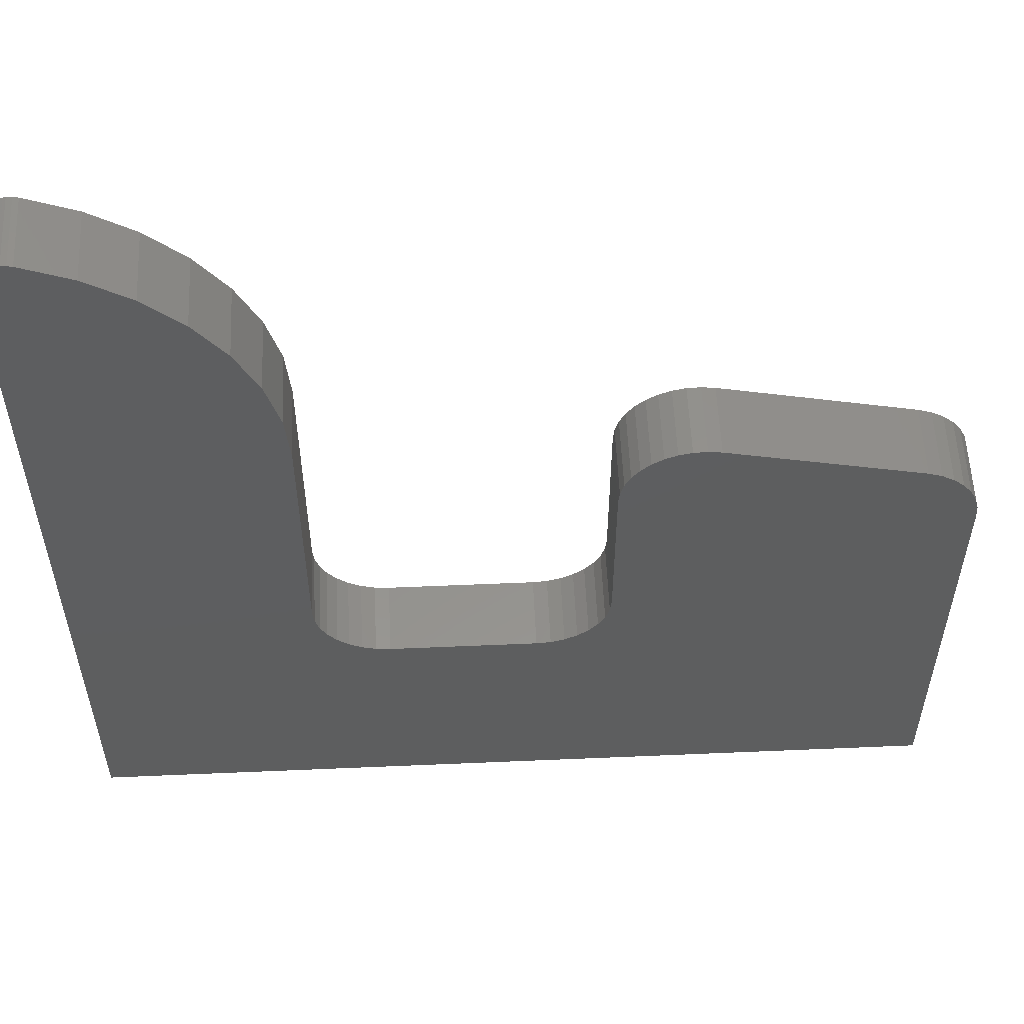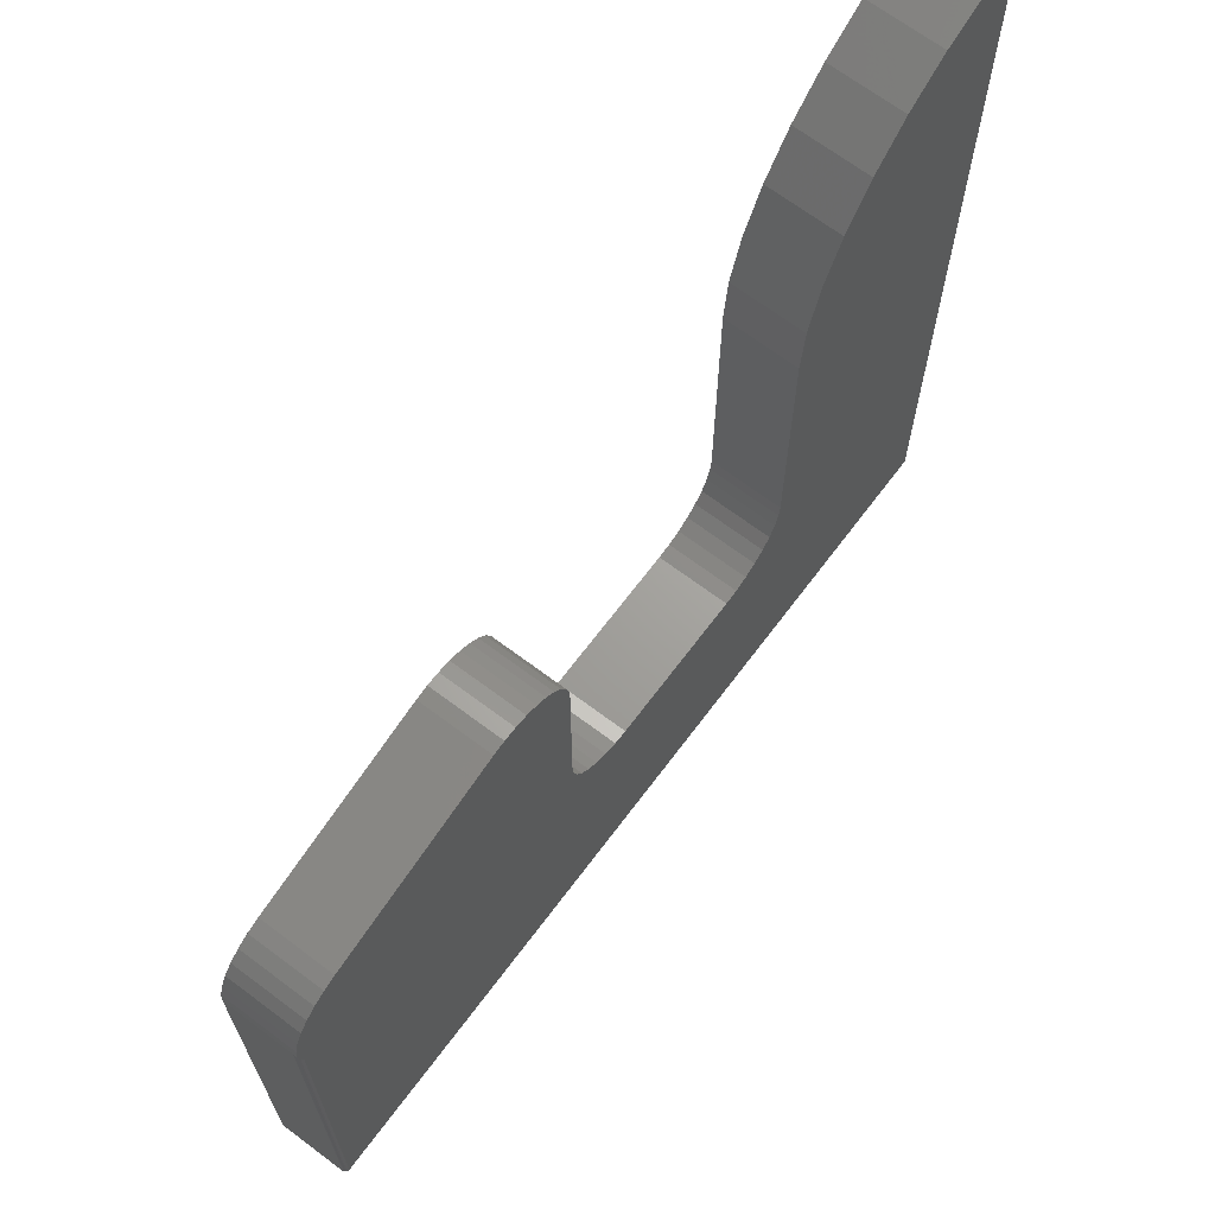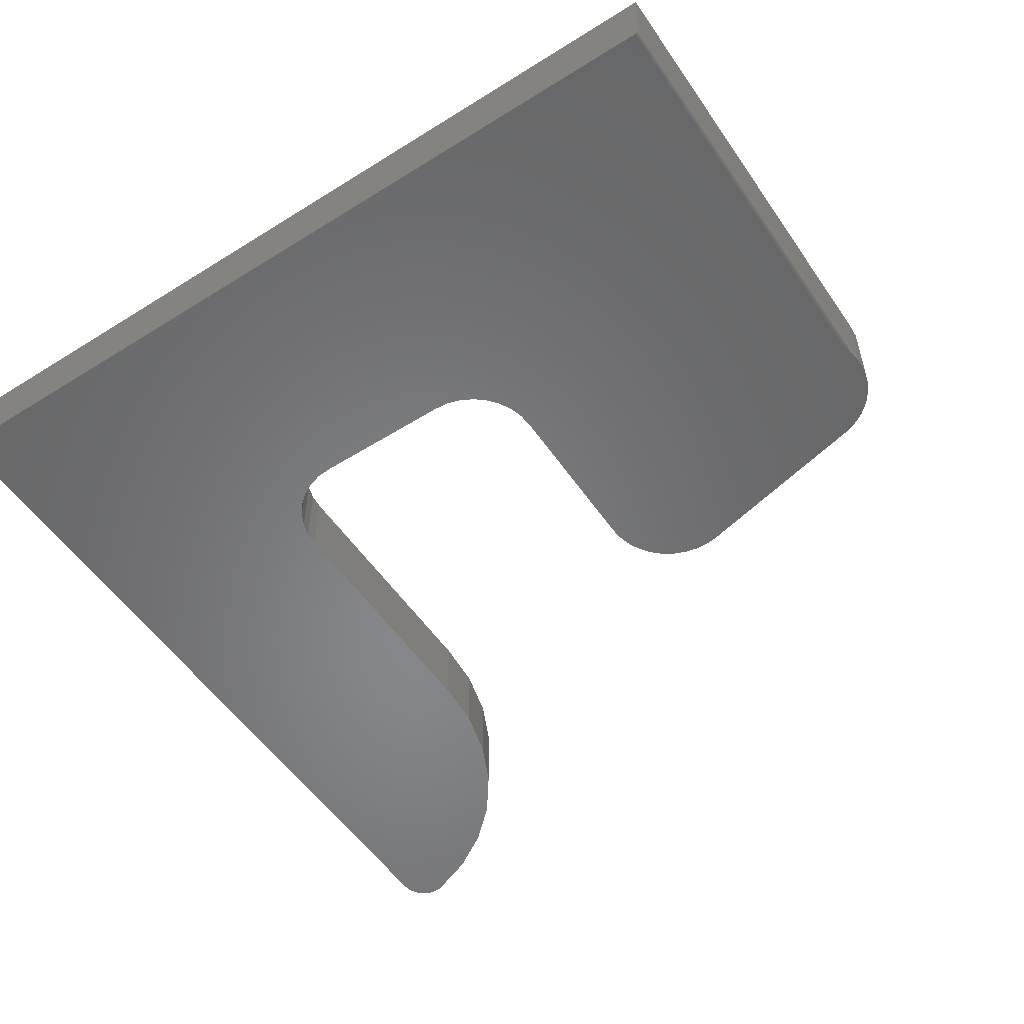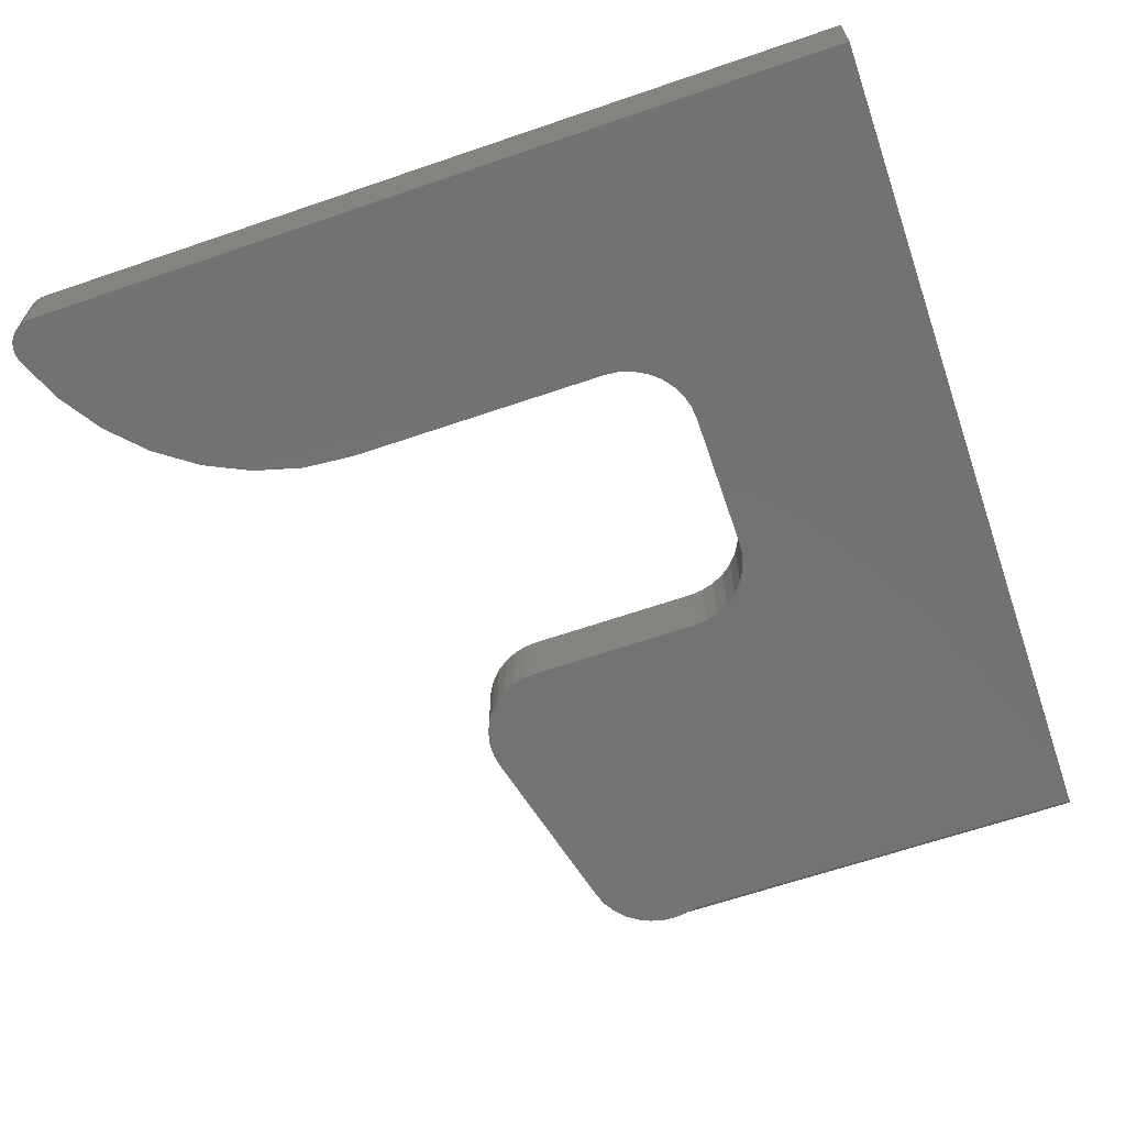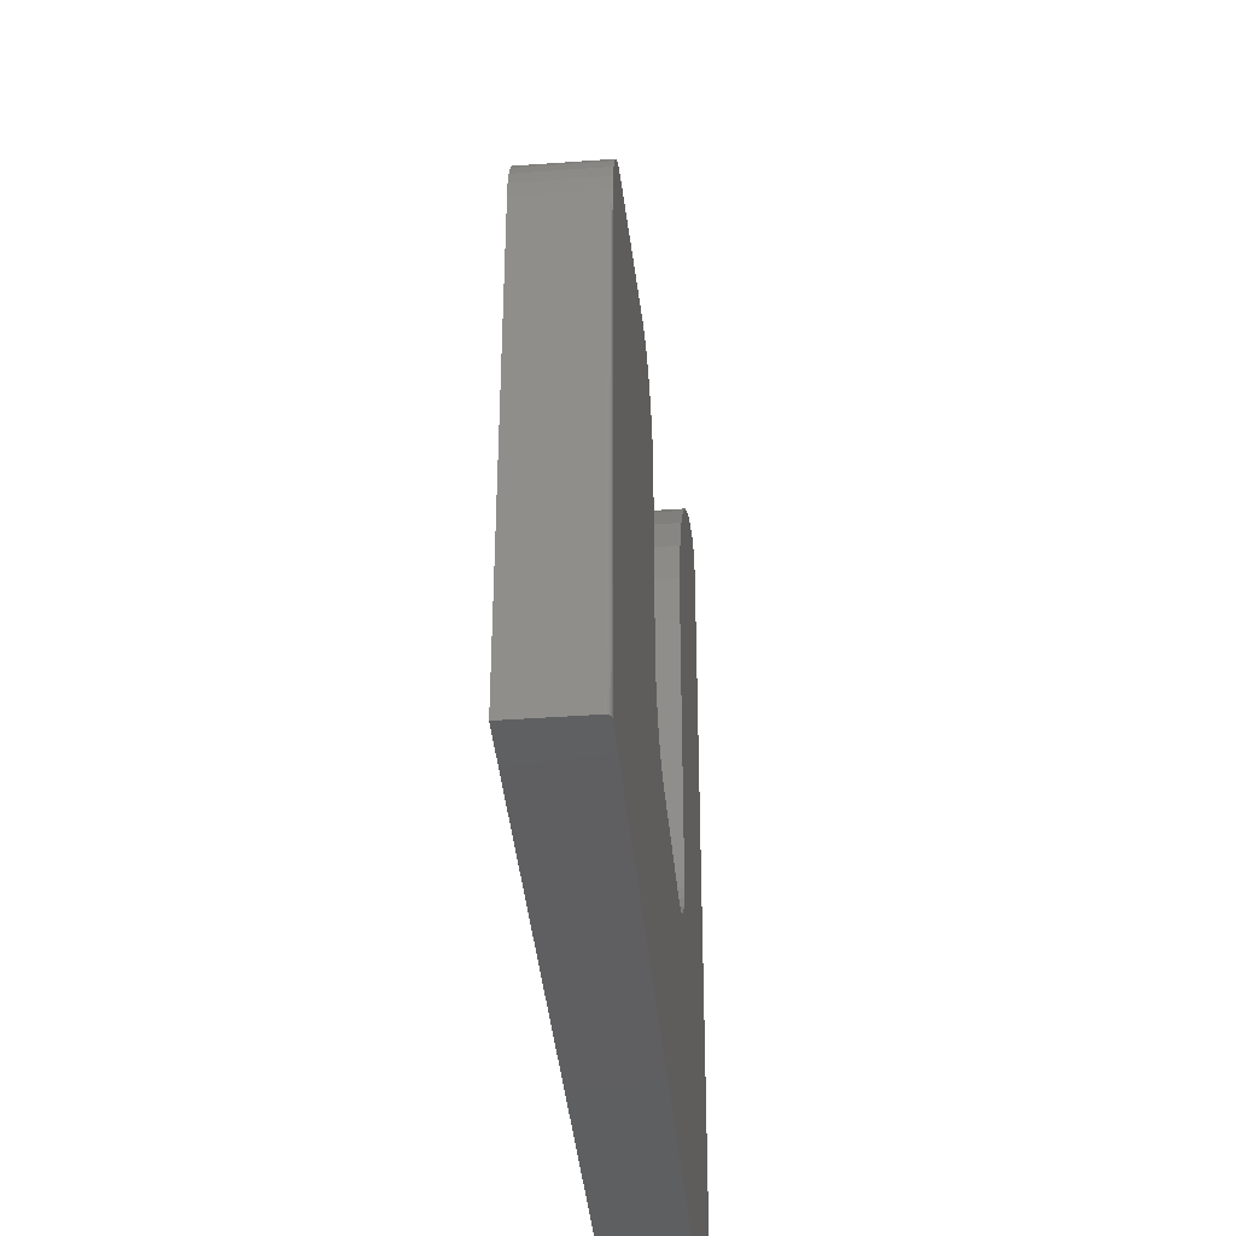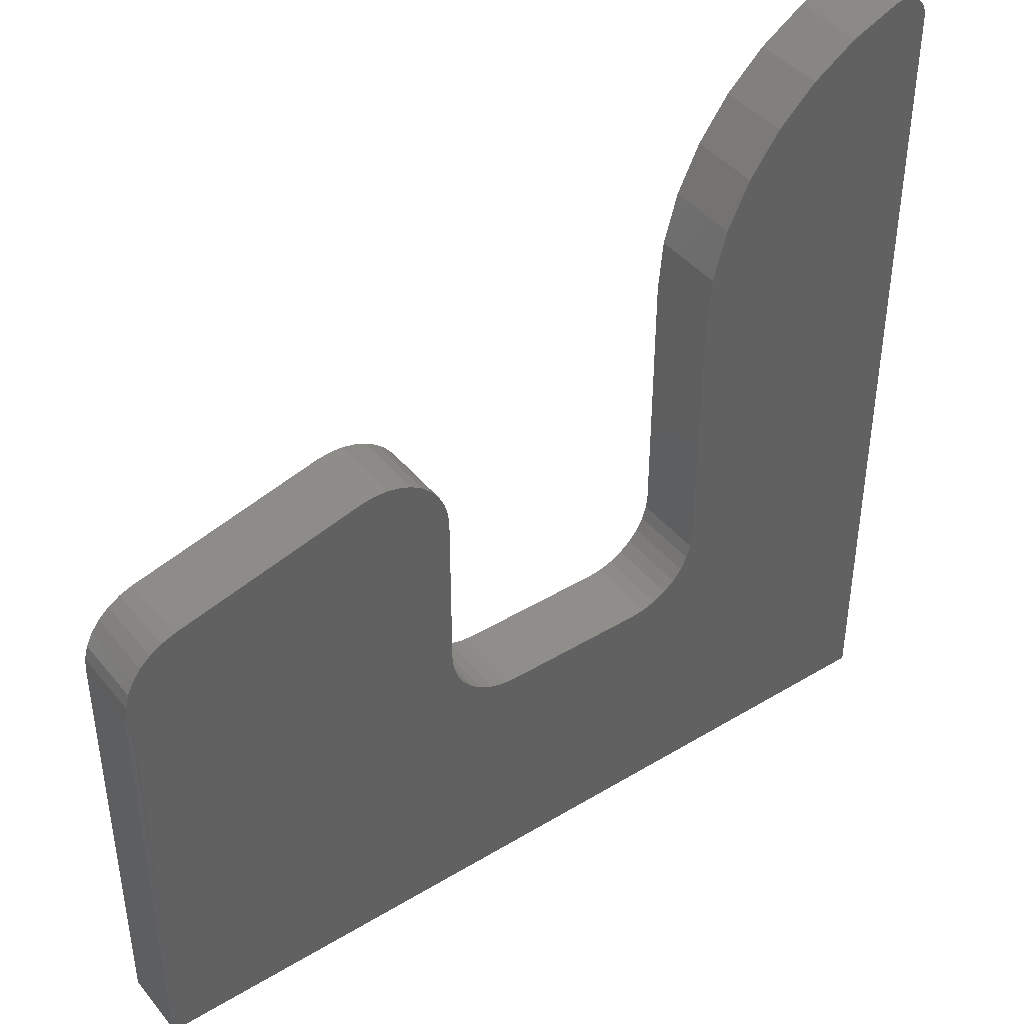
<metadata>
{"format":"stl","ext":"stl","renderer":"f3d","projection":"perspective","resolution":1024,"background":"white","views":[{"elev":56.1,"azim":-2.6,"up":"+Y"},{"elev":68.2,"azim":126.9,"up":"+Y"},{"elev":-53.9,"azim":33.7,"up":"+Z"},{"elev":-64.9,"azim":-71.0,"up":"+Z"},{"elev":-39.4,"azim":95.2,"up":"+Y"},{"elev":42.6,"azim":144.2,"up":"+Y"}]}
</metadata>
<code>
# stl→obj: 128 verts, 252 faces
v 0.7477 0.002509 0
v 0.748 0.004005 0.002609
v 0.7461 -0.004379 0.001062
v 0.7422 -0.01653 0
v 0.75 0.0222 0
v 0.7485 0.04496 0
v 0.75 0.0222 0.007812
v 0.7499 0.01986 0.006584
v 0.6612 0.1406 0
v 0.6612 0.1406 0.1172
v 0.6826 0.1328 0
v 0.6826 0.1328 0.1172
v 0.7022 0.1211 0
v 0.7022 0.1211 0.1172
v 0.7191 0.1058 0
v 0.7191 0.1058 0.1172
v 0.7328 0.08754 0
v 0.7328 0.08754 0.1172
v 0.7427 0.06701 0
v 0.7427 0.06701 0.1172
v 0.7485 0.04496 0.1172
v 0.75 0.0222 0.1172
v -0.6225 0.6886 0
v -0.614 0.6901 0
v -0.6055 0.69 0
v -0.6562 0.6439 0
v -0.6555 0.6525 0
v -0.5192 0.6562 0
v -0.4485 0.6106 0
v -0.3873 0.5529 0
v -0.3375 0.485 0
v -0.3009 0.4092 0
v -0.2786 0.3281 0
v -0.2714 0.2442 0
v -0.2714 -0.185 0
v -0.6562 -0.7031 0
v -0.597 0.6883 0
v -0.6305 0.6855 0
v 0.3503 0.2146 0
v 0.2859 0.2116 0
v 0.3071 0.2165 0
v 0.3288 0.2175 0
v 0.21 0.1388 0
v 0.2194 0.1584 0
v 0.2322 0.176 0
v 0.2479 0.191 0
v 0.266 0.203 0
v 0.7422 -0.7031 0
v -0.153 -0.3035 0
v 0.08388 -0.3035 0
v 0.107 -0.3012 0
v 0.1292 -0.2944 0
v 0.1497 -0.2835 0
v 0.1676 -0.2688 0
v 0.1823 -0.2508 0
v 0.1933 -0.2304 0
v 0.2 -0.2081 0
v 0.2023 -0.185 0
v 0.2023 0.09622 0
v -0.6532 0.6607 0
v -0.6494 0.6684 0
v -0.6442 0.6753 0
v -0.6378 0.681 0
v -0.2691 -0.2081 0
v -0.2624 -0.2304 0
v -0.2514 -0.2508 0
v -0.2367 -0.2688 0
v -0.2188 -0.2835 0
v -0.1983 -0.2944 0
v -0.1761 -0.3012 0
v 0.2043 0.1179 0
v 0.75 -0.7031 0.1172
v 0.75 -0.7031 0.007812
v -0.6562 -0.7031 0.1172
v 0.7437 -0.7031 0.0001501
v 0.7452 -0.7031 0.0005947
v 0.7465 -0.7031 0.001317
v 0.7477 -0.7031 0.002288
v 0.7487 -0.7031 0.003472
v 0.7494 -0.7031 0.004823
v 0.7498 -0.7031 0.006288
v -0.6055 0.69 0.1172
v -0.614 0.6901 0.1172
v -0.6225 0.6886 0.1172
v -0.6562 0.6439 0.1172
v -0.2714 -0.185 0.1172
v -0.2714 0.2442 0.1172
v -0.2786 0.3281 0.1172
v -0.3009 0.4092 0.1172
v -0.3375 0.485 0.1172
v -0.3873 0.5529 0.1172
v -0.4485 0.6106 0.1172
v -0.5192 0.6562 0.1172
v -0.6555 0.6525 0.1172
v -0.597 0.6883 0.1172
v -0.6305 0.6855 0.1172
v 0.3503 0.2146 0.1172
v 0.3288 0.2175 0.1172
v 0.3071 0.2165 0.1172
v 0.2859 0.2116 0.1172
v 0.266 0.203 0.1172
v 0.2479 0.191 0.1172
v 0.2322 0.176 0.1172
v 0.2194 0.1584 0.1172
v 0.21 0.1388 0.1172
v 0.2023 -0.185 0.1172
v 0.2 -0.2081 0.1172
v 0.1933 -0.2304 0.1172
v 0.1823 -0.2508 0.1172
v 0.1676 -0.2688 0.1172
v 0.1497 -0.2835 0.1172
v 0.1292 -0.2944 0.1172
v 0.107 -0.3012 0.1172
v 0.08388 -0.3035 0.1172
v -0.153 -0.3035 0.1172
v 0.2023 0.09622 0.1172
v -0.6378 0.681 0.1172
v -0.6442 0.6753 0.1172
v -0.6494 0.6684 0.1172
v -0.6532 0.6607 0.1172
v -0.1761 -0.3012 0.1172
v -0.1983 -0.2944 0.1172
v -0.2188 -0.2835 0.1172
v -0.2367 -0.2688 0.1172
v -0.2514 -0.2508 0.1172
v -0.2624 -0.2304 0.1172
v -0.2691 -0.2081 0.1172
v 0.2043 0.1179 0.1172
f 1 2 3
f 4 1 3
f 5 6 7
f 5 7 8
f 5 8 2
f 5 2 1
f 9 10 11
f 11 10 12
f 11 12 13
f 13 12 14
f 13 14 15
f 15 14 16
f 15 16 17
f 17 16 18
f 17 18 19
f 19 18 20
f 19 20 6
f 6 20 21
f 6 21 7
f 7 21 22
f 23 24 25
f 26 27 28
f 26 28 29
f 26 29 30
f 26 30 31
f 26 31 32
f 26 32 33
f 26 33 34
f 26 34 35
f 26 35 36
f 37 28 38
f 37 38 23
f 37 23 25
f 39 9 40
f 39 40 41
f 39 41 42
f 9 11 43
f 9 43 44
f 9 44 45
f 9 45 46
f 9 46 47
f 9 47 40
f 48 36 49
f 48 49 50
f 48 50 51
f 48 51 52
f 48 52 53
f 48 53 54
f 48 54 55
f 48 55 56
f 48 56 57
f 48 57 58
f 48 58 4
f 58 59 17
f 58 17 19
f 58 19 6
f 58 6 5
f 58 5 1
f 58 1 4
f 28 27 60
f 28 60 61
f 28 61 62
f 28 62 63
f 28 63 38
f 36 35 64
f 36 64 65
f 36 65 66
f 36 66 67
f 36 67 68
f 36 68 69
f 36 69 70
f 36 70 49
f 17 59 15
f 15 59 71
f 15 71 13
f 13 71 43
f 13 43 11
f 72 73 22
f 22 73 7
f 48 74 36
f 75 76 77
f 75 77 78
f 75 78 79
f 75 79 80
f 75 80 81
f 75 81 73
f 72 74 48
f 72 48 75
f 72 75 73
f 7 81 8
f 7 73 81
f 76 3 77
f 80 8 81
f 4 3 76
f 4 76 75
f 4 75 48
f 2 8 80
f 2 80 79
f 2 79 78
f 2 78 77
f 2 77 3
f 82 83 84
f 85 74 86
f 85 86 87
f 85 87 88
f 85 88 89
f 85 89 90
f 85 90 91
f 85 91 92
f 85 92 93
f 85 93 94
f 95 82 84
f 95 84 96
f 95 96 93
f 97 98 99
f 97 99 100
f 97 100 10
f 10 100 101
f 10 101 102
f 10 102 103
f 10 103 104
f 10 104 105
f 10 105 12
f 72 22 106
f 72 106 107
f 72 107 108
f 72 108 109
f 72 109 110
f 72 110 111
f 72 111 112
f 72 112 113
f 72 113 114
f 72 114 115
f 72 115 74
f 106 22 21
f 106 21 20
f 106 20 18
f 106 18 116
f 93 96 117
f 93 117 118
f 93 118 119
f 93 119 120
f 93 120 94
f 74 115 121
f 74 121 122
f 74 122 123
f 74 123 124
f 74 124 125
f 74 125 126
f 74 126 127
f 74 127 86
f 12 105 14
f 14 105 128
f 14 128 16
f 16 128 116
f 16 116 18
f 85 26 74
f 74 26 36
f 26 85 27
f 27 85 94
f 27 94 60
f 60 94 120
f 60 120 61
f 61 120 119
f 61 119 62
f 62 119 118
f 62 118 63
f 63 118 117
f 63 117 38
f 38 117 96
f 38 96 23
f 23 96 84
f 23 84 24
f 24 84 83
f 24 83 25
f 25 83 82
f 25 82 37
f 37 82 95
f 37 95 28
f 28 95 93
f 28 93 29
f 29 93 92
f 29 92 30
f 30 92 91
f 30 91 31
f 31 91 90
f 31 90 32
f 32 90 89
f 32 89 33
f 33 89 88
f 33 88 34
f 34 88 87
f 86 35 87
f 87 35 34
f 67 123 68
f 68 123 122
f 68 122 69
f 69 122 121
f 69 121 70
f 70 121 115
f 70 115 49
f 123 67 124
f 124 67 66
f 124 66 125
f 125 66 65
f 125 65 126
f 126 65 64
f 126 64 127
f 127 64 35
f 127 35 86
f 114 50 115
f 115 50 49
f 54 109 55
f 55 109 108
f 55 108 56
f 56 108 107
f 56 107 57
f 57 107 106
f 57 106 58
f 109 54 110
f 110 54 53
f 110 53 111
f 111 53 52
f 111 52 112
f 112 52 51
f 112 51 113
f 113 51 50
f 113 50 114
f 116 59 106
f 106 59 58
f 59 116 71
f 71 116 128
f 71 128 43
f 43 128 105
f 43 105 44
f 44 105 104
f 44 104 45
f 45 104 103
f 45 103 46
f 46 103 102
f 46 102 47
f 47 102 101
f 47 101 40
f 40 101 100
f 40 100 41
f 41 100 99
f 41 99 42
f 42 99 98
f 42 98 39
f 39 98 97
f 10 9 97
f 97 9 39

</code>
